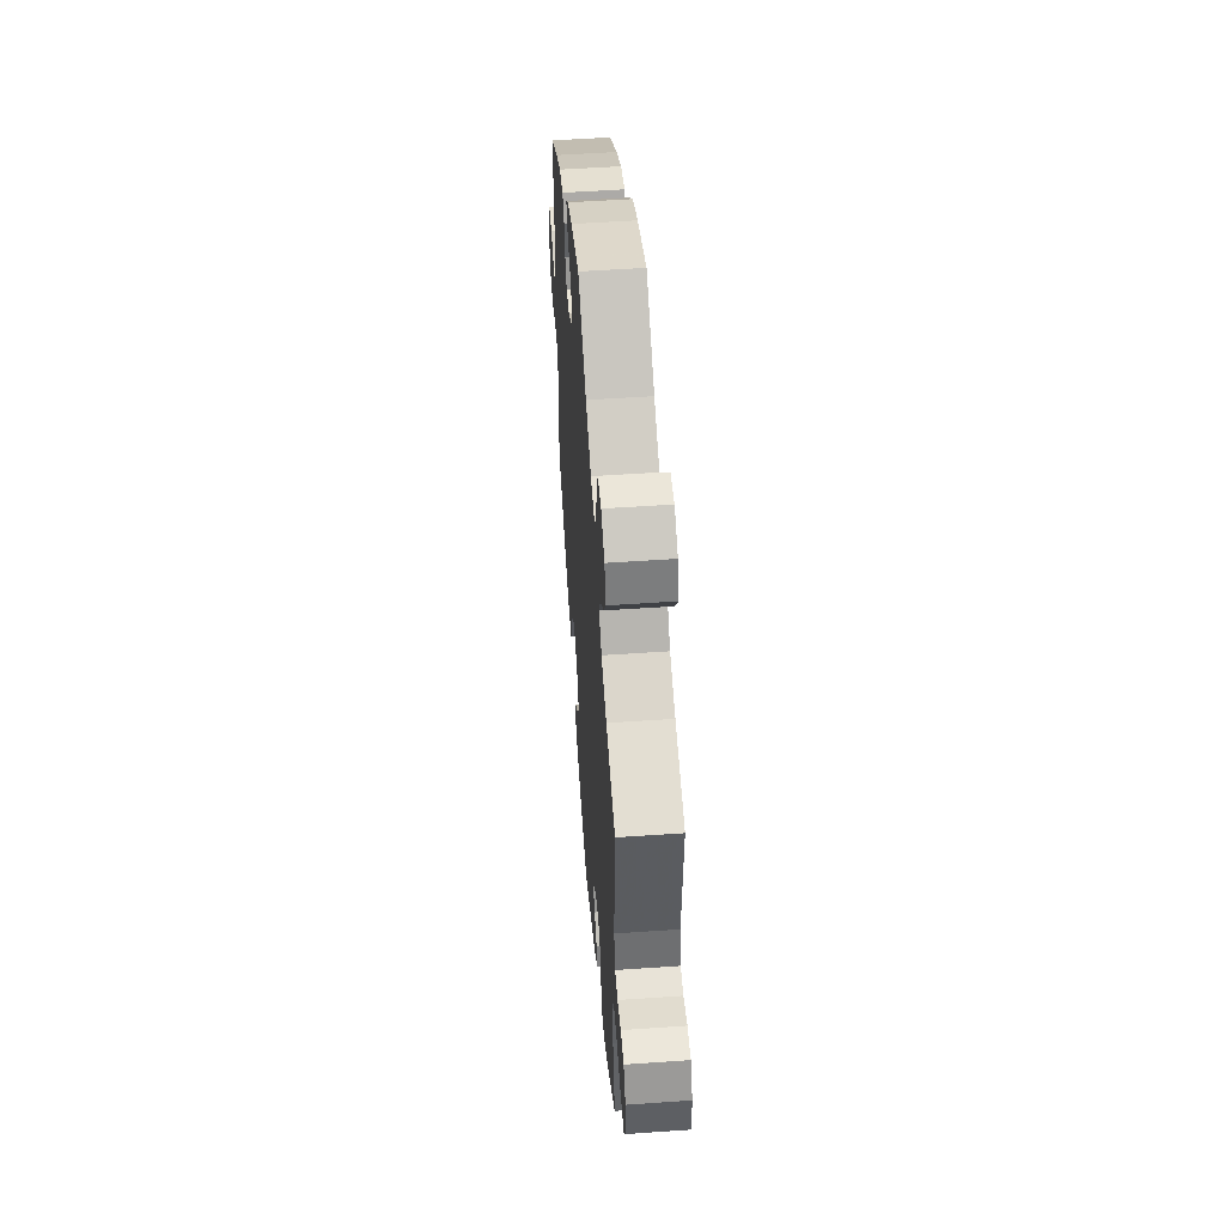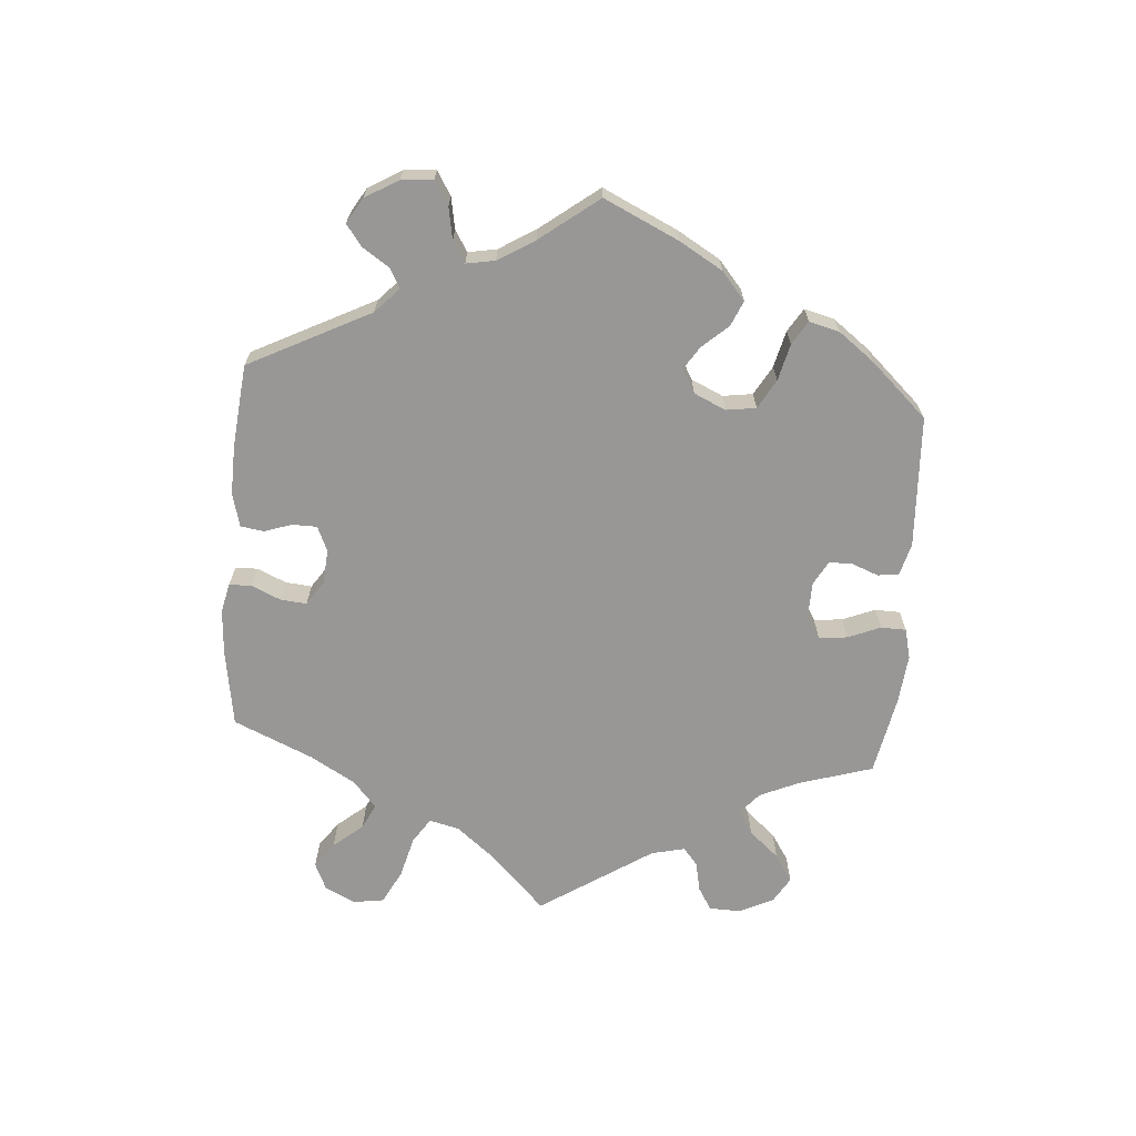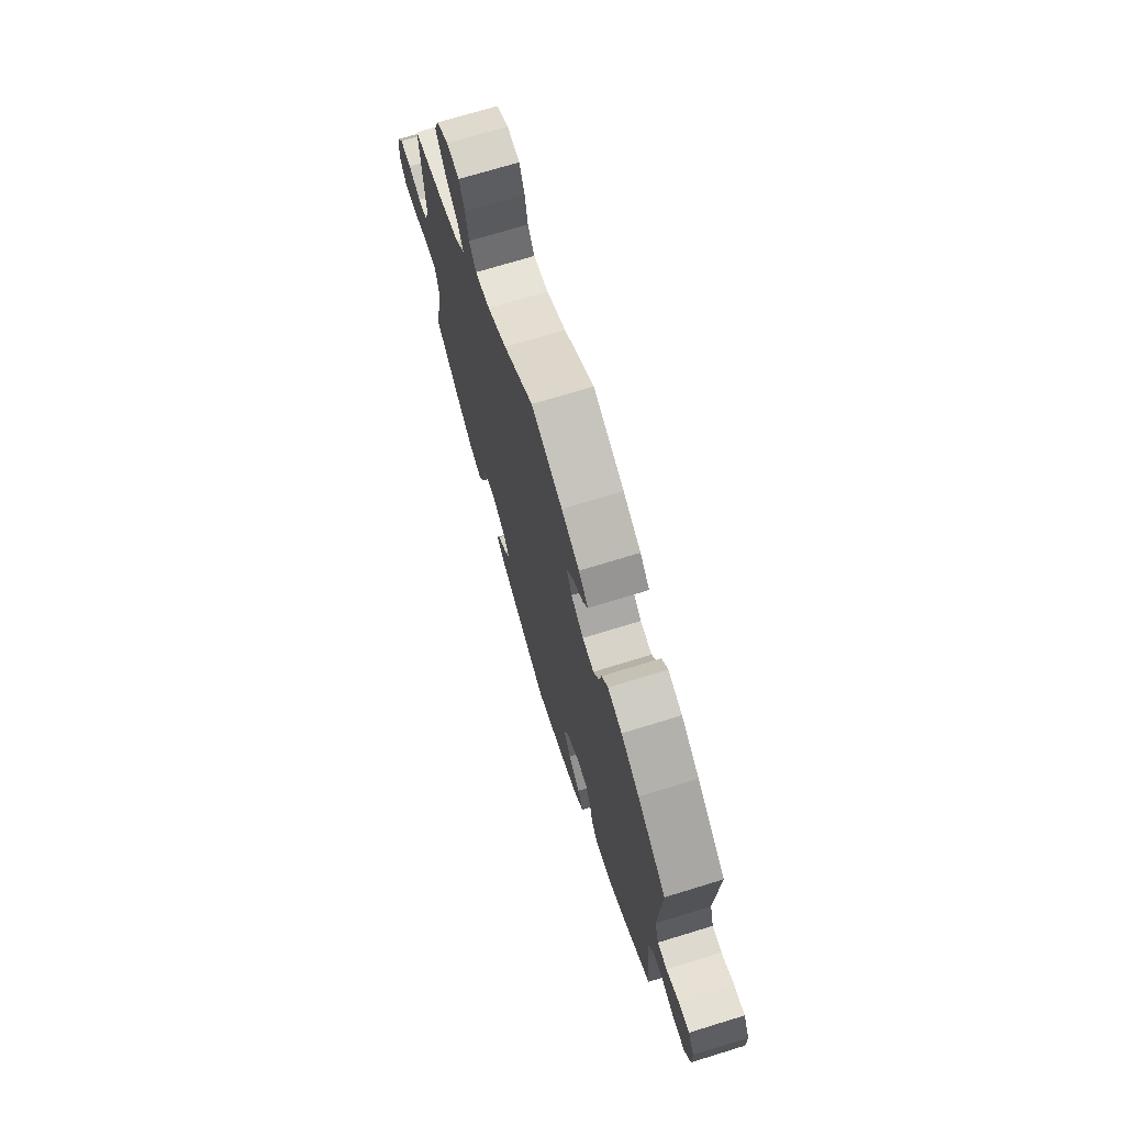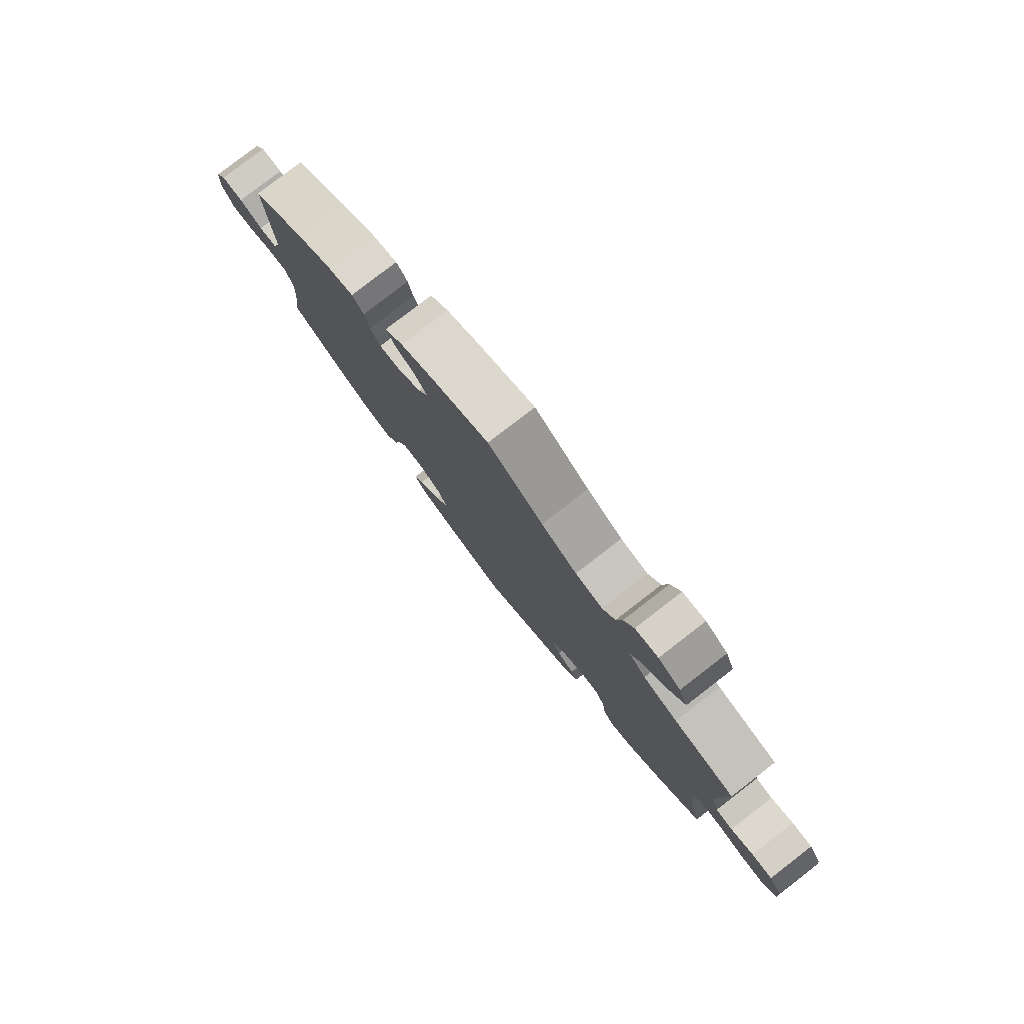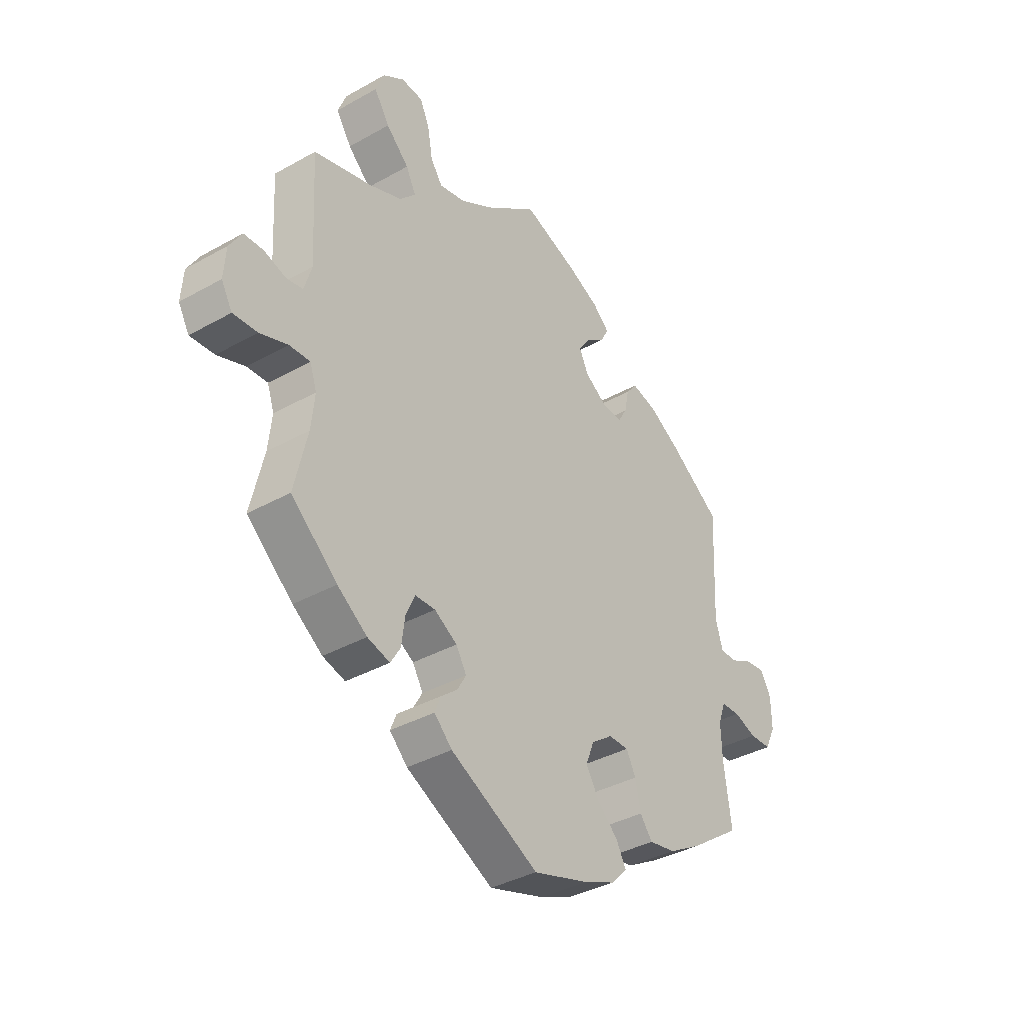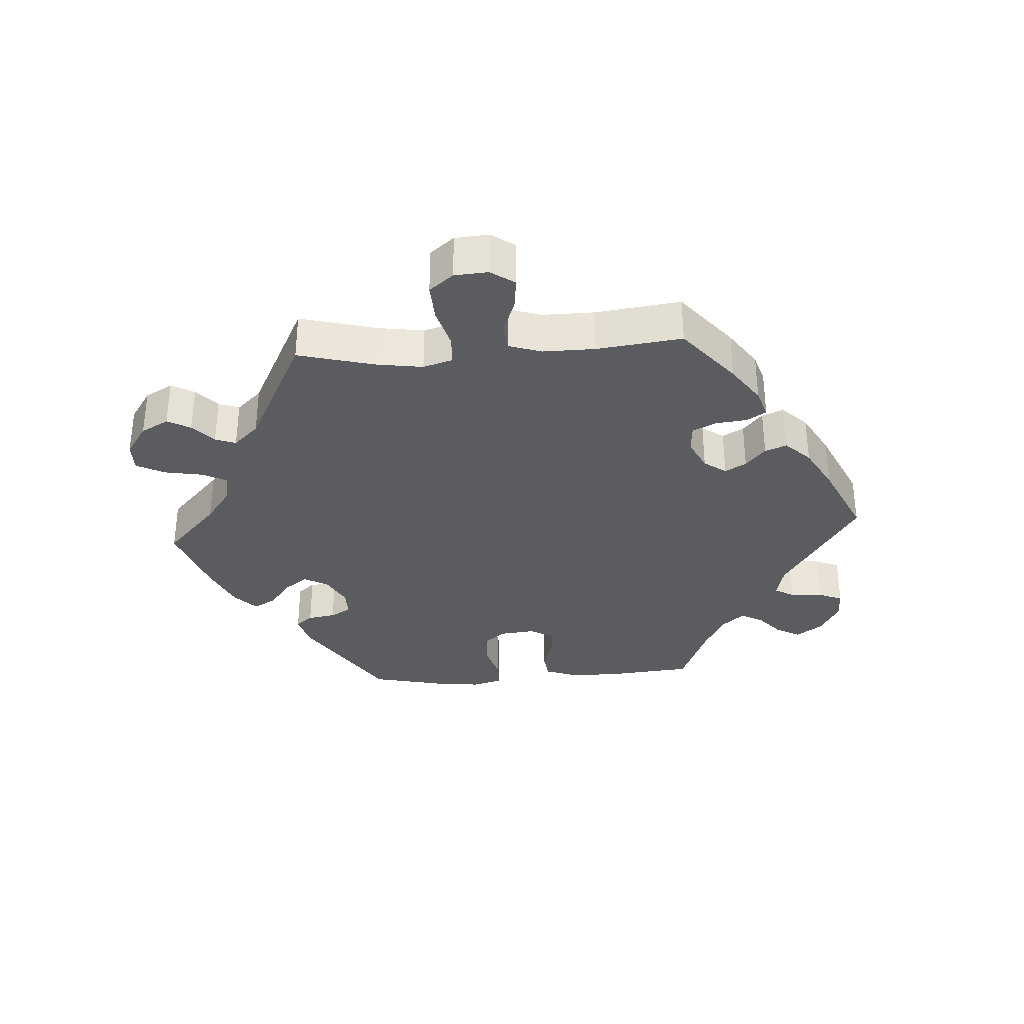
<metadata>
{"format":"obj","ext":"obj","renderer":"f3d","projection":"perspective","resolution":1024,"background":"white","views":[{"elev":52.5,"azim":-94.3,"up":"+Z"},{"elev":-68.3,"azim":115.3,"up":"+Y"},{"elev":71.6,"azim":72.9,"up":"+Z"},{"elev":79.8,"azim":-127.7,"up":"+Z"},{"elev":-37.2,"azim":-54.1,"up":"+Z"},{"elev":-33.6,"azim":-26.1,"up":"+Y"}]}
</metadata>
<code>
v 0.109 0.07 0.537
v 0.172 0.07 0.507
v 0.206 0.07 0.476
v 0.19 0.07 0.446
v 0.151 0.07 0.417
v 0.128 0.07 0.384
v 0.147 0.07 0.345
v 0.191 0.07 0.315
v 0.232 0.07 0.311
v 0.251 0.07 0.343
v 0.26 0.07 0.387
v 0.282 0.07 0.415
v 0.333 0.07 0.402
v 0.398 0.07 0.363
v 0.501 0.07 0.29
v 0.491 0.07 0.082
v 0.506 0.07 0.032
v 0.54 0.07 0.032
v 0.584 0.07 0.054
v 0.624 0.07 0.059
v 0.646 0.07 0.02
v 0.647 0.07 -0.039
v 0.626 0.07 -0.083
v 0.583 0.07 -0.084
v 0.537 0.07 -0.068
v 0.499 0.07 -0.069
v 0.484 0.07 -0.111
v 0.486 0.07 -0.176
v 0.501 0.07 -0.288
v 0.397 0.07 -0.361
v 0.331 0.07 -0.399
v 0.277 0.07 -0.409
v 0.252 0.07 -0.376
v 0.241 0.07 -0.324
v 0.222 0.07 -0.287
v 0.181 0.07 -0.287
v 0.138 0.07 -0.318
v 0.121 0.07 -0.361
v 0.147 0.07 -0.405
v 0.189 0.07 -0.445
v 0.209 0.07 -0.482
v 0.176 0.07 -0.516
v 0.113 0.07 -0.543
v 0.001 0.07 -0.578
v -0.177 0.07 -0.487
v -0.213 0.07 -0.451
v -0.201 0.07 -0.421
v -0.168 0.07 -0.394
v -0.15 0.07 -0.363
v -0.171 0.07 -0.327
v -0.217 0.07 -0.299
v -0.258 0.07 -0.3
v -0.276 0.07 -0.34
v -0.283 0.07 -0.393
v -0.303 0.07 -0.426
v -0.348 0.07 -0.413
v -0.408 0.07 -0.37
v -0.501 0.07 -0.289
v -0.475 0.07 -0.176
v -0.468 0.07 -0.11
v -0.482 0.07 -0.069
v -0.524 0.07 -0.071
v -0.58 0.07 -0.091
v -0.629 0.07 -0.094
v -0.651 0.07 -0.055
v -0.647 0.07 0.003
v -0.622 0.07 0.044
v -0.582 0.07 0.045
v -0.538 0.07 0.031
v -0.505 0.07 0.037
v -0.49 0.07 0.087
v -0.501 0.07 0.289
v -0.384 0.07 0.321
v -0.318 0.07 0.347
v -0.286 0.07 0.381
v -0.306 0.07 0.421
v -0.352 0.07 0.466
v -0.383 0.07 0.514
v -0.366 0.07 0.558
v -0.323 0.07 0.587
v -0.279 0.07 0.583
v -0.26 0.07 0.54
v -0.25 0.07 0.483
v -0.226 0.07 0.448
v -0.174 0.07 0.459
v -0.106 0.07 0.499
v -0.001 0.07 0.578
v 0.109 0 0.537
v 0.172 0 0.507
v 0.206 0 0.476
v 0.19 0 0.446
v 0.151 0 0.417
v 0.128 0 0.384
v 0.147 0 0.345
v 0.191 0 0.315
v 0.232 0 0.311
v 0.251 0 0.343
v 0.26 0 0.387
v 0.282 0 0.415
v 0.333 0 0.402
v 0.398 0 0.363
v 0.501 0 0.29
v 0.491 0 0.082
v 0.506 0 0.032
v 0.54 0 0.032
v 0.584 0 0.054
v 0.624 0 0.059
v 0.646 0 0.02
v 0.647 0 -0.039
v 0.626 0 -0.083
v 0.583 0 -0.084
v 0.537 0 -0.068
v 0.499 0 -0.069
v 0.484 0 -0.111
v 0.486 0 -0.176
v 0.501 0 -0.288
v 0.397 0 -0.361
v 0.331 0 -0.399
v 0.277 0 -0.409
v 0.252 0 -0.376
v 0.241 0 -0.324
v 0.222 0 -0.287
v 0.181 0 -0.287
v 0.138 0 -0.318
v 0.121 0 -0.361
v 0.147 0 -0.405
v 0.189 0 -0.445
v 0.209 0 -0.482
v 0.176 0 -0.516
v 0.113 0 -0.543
v 0.001 0 -0.578
v -0.177 0 -0.487
v -0.213 0 -0.451
v -0.201 0 -0.421
v -0.168 0 -0.394
v -0.15 0 -0.363
v -0.171 0 -0.327
v -0.217 0 -0.299
v -0.258 0 -0.3
v -0.276 0 -0.34
v -0.283 0 -0.393
v -0.303 0 -0.426
v -0.348 0 -0.413
v -0.408 0 -0.37
v -0.501 0 -0.289
v -0.475 0 -0.176
v -0.468 0 -0.11
v -0.482 0 -0.069
v -0.524 0 -0.071
v -0.58 0 -0.091
v -0.629 0 -0.094
v -0.651 0 -0.055
v -0.647 0 0.003
v -0.622 0 0.044
v -0.582 0 0.045
v -0.538 0 0.031
v -0.505 0 0.037
v -0.49 0 0.087
v -0.501 0 0.289
v -0.384 0 0.321
v -0.318 0 0.347
v -0.286 0 0.381
v -0.306 0 0.421
v -0.352 0 0.466
v -0.383 0 0.514
v -0.366 0 0.558
v -0.323 0 0.587
v -0.279 0 0.583
v -0.26 0 0.54
v -0.25 0 0.483
v -0.226 0 0.448
v -0.174 0 0.459
v -0.106 0 0.499
v -0.001 0 0.578
f 86 87 1 2
f 85 86 2 3
f 84 85 3 4
f 80 81 82 83
f 80 83 84
f 79 80 84
f 76 77 78 79
f 75 76 79 84
f 71 72 73
f 70 71 73 74
f 66 67 68 69
f 66 69 70
f 65 66 70
f 62 63 64 65
f 61 62 65 70
f 60 61 70 74
f 56 57 58 59
f 53 54 55 56
f 52 53 56 59
f 51 52 59 60
f 45 46 47 48
f 45 48 49
f 44 45 49
f 43 44 49 50
f 39 40 41 42
f 38 39 42 43
f 31 32 33 34
f 31 34 35
f 28 29 30 31
f 27 28 31 35
f 26 27 35 36
f 22 23 24 25
f 22 25 26
f 21 22 26
f 18 19 20 21
f 17 18 21 26
f 16 17 26 36
f 10 11 12 13
f 9 10 13 14
f 75 84 4 5
f 74 75 5 6
f 50 51 60 74
f 38 43 50 74
f 37 38 74 6
f 36 37 6 7
f 16 36 7 8
f 9 14 15 16
f 8 9 16
f 89 88 174 173
f 90 89 173 172
f 91 90 172 171
f 170 169 168 167
f 171 170 167
f 171 167 166
f 166 165 164 163
f 171 166 163 162
f 160 159 158
f 161 160 158 157
f 156 155 154 153
f 157 156 153
f 157 153 152
f 152 151 150 149
f 157 152 149 148
f 161 157 148 147
f 146 145 144 143
f 143 142 141 140
f 146 143 140 139
f 147 146 139 138
f 135 134 133 132
f 136 135 132
f 136 132 131
f 137 136 131 130
f 129 128 127 126
f 130 129 126 125
f 121 120 119 118
f 122 121 118
f 118 117 116 115
f 122 118 115 114
f 123 122 114 113
f 112 111 110 109
f 113 112 109
f 113 109 108
f 108 107 106 105
f 113 108 105 104
f 123 113 104 103
f 100 99 98 97
f 101 100 97 96
f 92 91 171 162
f 93 92 162 161
f 161 147 138 137
f 161 137 130 125
f 93 161 125 124
f 94 93 124 123
f 95 94 123 103
f 103 102 101 96
f 103 96 95
f 1 88 89 2
f 2 89 90 3
f 3 90 91 4
f 4 91 92 5
f 5 92 93 6
f 6 93 94 7
f 7 94 95 8
f 8 95 96 9
f 9 96 97 10
f 10 97 98 11
f 11 98 99 12
f 12 99 100 13
f 13 100 101 14
f 14 101 102 15
f 15 102 103 16
f 16 103 104 17
f 17 104 105 18
f 18 105 106 19
f 19 106 107 20
f 20 107 108 21
f 21 108 109 22
f 22 109 110 23
f 23 110 111 24
f 24 111 112 25
f 25 112 113 26
f 26 113 114 27
f 27 114 115 28
f 28 115 116 29
f 29 116 117 30
f 30 117 118 31
f 31 118 119 32
f 32 119 120 33
f 33 120 121 34
f 34 121 122 35
f 35 122 123 36
f 36 123 124 37
f 37 124 125 38
f 38 125 126 39
f 39 126 127 40
f 40 127 128 41
f 41 128 129 42
f 42 129 130 43
f 43 130 131 44
f 44 131 132 45
f 45 132 133 46
f 46 133 134 47
f 47 134 135 48
f 48 135 136 49
f 49 136 137 50
f 50 137 138 51
f 51 138 139 52
f 52 139 140 53
f 53 140 141 54
f 54 141 142 55
f 55 142 143 56
f 56 143 144 57
f 57 144 145 58
f 58 145 146 59
f 59 146 147 60
f 60 147 148 61
f 61 148 149 62
f 62 149 150 63
f 63 150 151 64
f 64 151 152 65
f 65 152 153 66
f 66 153 154 67
f 67 154 155 68
f 68 155 156 69
f 69 156 157 70
f 70 157 158 71
f 71 158 159 72
f 72 159 160 73
f 73 160 161 74
f 74 161 162 75
f 75 162 163 76
f 76 163 164 77
f 77 164 165 78
f 78 165 166 79
f 79 166 167 80
f 80 167 168 81
f 81 168 169 82
f 82 169 170 83
f 83 170 171 84
f 84 171 172 85
f 85 172 173 86
f 86 173 174 87
f 87 174 88 1

</code>
